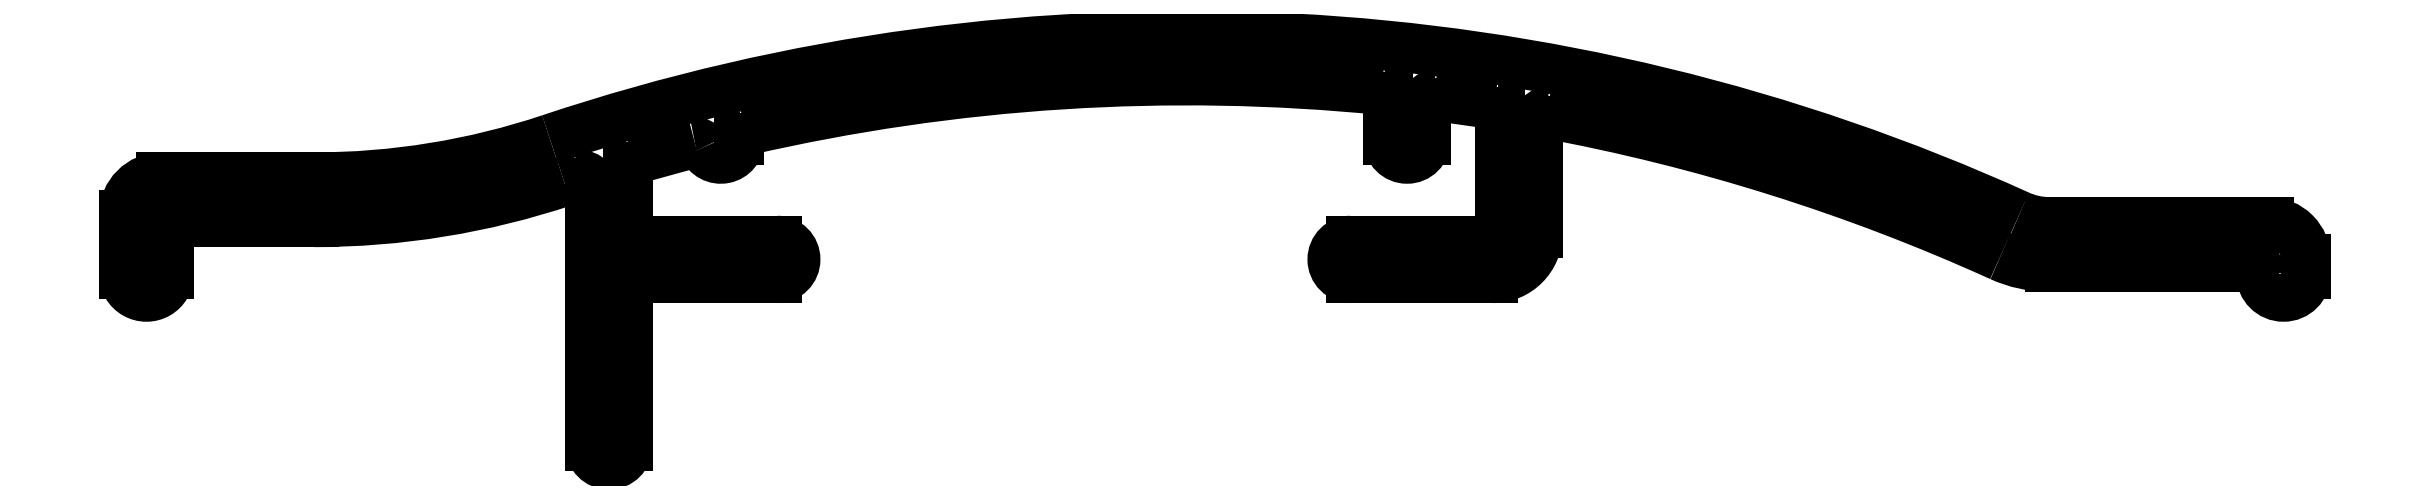
<metadata>
{"format":"dxf","ext":"dxf","renderer":"ezdxf+matplotlib","layout":"modelspace","background":"white","min_lineweight":24,"dpi":150}
</metadata>
<code>
0
SECTION
2
ENTITIES
0
ARC
8
0
10
2434
20
918.2
30
0
40
0.2
50
2.606e-10
51
90
0
ARC
8
0
10
2435
20
918.2
30
0
40
0.6
50
180
51
0
0
LINE
8
0
10
2434
20
918.4
30
0
11
2428
21
918.4
31
0
0
LINE
8
0
10
2435
20
918.6
30
0
11
2435
21
918.2
31
0
0
ARC
8
0
10
2428
20
921.6
30
0
40
3.2
50
245.6
51
270
0
ARC
8
0
10
2434
20
918.6
30
0
40
1
50
0
51
90
0
ARC
8
0
10
2405
20
870.6
30
0
40
52.8
50
65.6
51
79.48
0
LINE
8
0
10
2428
20
919.6
30
0
11
2434
21
919.6
31
0
0
ARC
8
0
10
2415
20
922.3
30
0
40
0.2
50
79.48
51
180
0
ARC
8
0
10
2428
20
921.6
30
0
40
2
50
245.6
51
270
0
LINE
8
0
10
2415
20
922.3
30
0
11
2415
21
919.3
31
0
0
ARC
8
0
10
2405
20
870.6
30
0
40
54
50
65.6
51
108.4
0
ARC
8
0
10
2414
20
919.3
30
0
40
1.2
50
270
51
0
0
ARC
8
0
10
2382
20
940.8
30
0
40
20
50
270
51
288.4
0
LINE
8
0
10
2414
20
918.1
30
0
11
2410
21
918.1
31
0
0
LINE
8
0
10
2378
20
920.8
30
0
11
2382
21
920.8
31
0
0
ARC
8
0
10
2410
20
918.6
30
0
40
0.5
50
90
51
270
0
ARC
8
0
10
2378
20
919.8
30
0
40
1
50
90
51
180
0
LINE
8
0
10
2410
20
919.1
30
0
11
2414
21
919.1
31
0
0
LINE
8
0
10
2377
20
918.2
30
0
11
2377
21
919.8
31
0
0
ARC
8
0
10
2414
20
919.3
30
0
40
0.2
50
270
51
0
0
ARC
8
0
10
2377
20
918.2
30
0
40
0.6
50
180
51
2.174e-11
0
LINE
8
0
10
2414
20
919.3
30
0
11
2414
21
922.6
31
0
0
LINE
8
0
10
2378
20
919.4
30
0
11
2378
21
918.2
31
0
0
ARC
8
0
10
2414
20
922.6
30
0
40
0.2
50
0
51
81.03
0
ARC
8
0
10
2378
20
919.4
30
0
40
0.2
50
90
51
180
0
ARC
8
0
10
2405
20
870.6
30
0
40
52.8
50
81.03
51
82.79
0
LINE
8
0
10
2382
20
919.6
30
0
11
2378
21
919.6
31
0
0
ARC
8
0
10
2412
20
922.8
30
0
40
0.2
50
82.79
51
180
0
ARC
8
0
10
2382
20
940.8
30
0
40
21.2
50
270
51
288.4
0
LINE
8
0
10
2412
20
922.8
30
0
11
2412
21
921.8
31
0
0
ARC
8
0
10
2405
20
870.6
30
0
40
52.8
50
107.9
51
108.4
0
ARC
8
0
10
2411
20
921.8
30
0
40
0.5
50
180
51
0
0
ARC
8
0
10
2389
20
920.7
30
0
40
0.2
50
0
51
107.9
0
LINE
8
0
10
2411
20
921.8
30
0
11
2411
21
923
31
0
0
LINE
8
0
10
2389
20
913.6
30
0
11
2389
21
920.7
31
0
0
ARC
8
0
10
2411
20
923
30
0
40
0.2
50
0
51
84.33
0
ARC
8
0
10
2390
20
913.6
30
0
40
0.5
50
180
51
0
0
ARC
8
0
10
2405
20
870.6
30
0
40
52.8
50
84.33
51
103
0
LINE
8
0
10
2390
20
917.9
30
0
11
2390
21
913.6
31
0
0
ARC
8
0
10
2394
20
921.9
30
0
40
0.2
50
103
51
180
0
ARC
8
0
10
2391
20
917.9
30
0
40
0.2
50
90
51
180
0
LINE
8
0
10
2393
20
921.9
30
0
11
2393
21
921.8
31
0
0
LINE
8
0
10
2394
20
918.1
30
0
11
2391
21
918.1
31
0
0
ARC
8
0
10
2393
20
921.8
30
0
40
0.5
50
202.6
51
0
0
ARC
8
0
10
2394
20
918.6
30
0
40
0.5
50
270
51
90
0
ARC
8
0
10
2392
20
921.5
30
0
40
0.2
50
22.62
51
104.5
0
LINE
8
0
10
2391
20
919.1
30
0
11
2394
21
919.1
31
0
0
ARC
8
0
10
2405
20
870.6
30
0
40
52.8
50
104.5
51
106.3
0
ARC
8
0
10
2391
20
919.3
30
0
40
0.2
50
180
51
270
0
ARC
8
0
10
2391
20
921.1
30
0
40
0.2
50
106.3
51
180
0
LINE
8
0
10
2390
20
921.1
30
0
11
2390
21
919.3
31
0
0
ENDSEC
0
EOF

</code>
